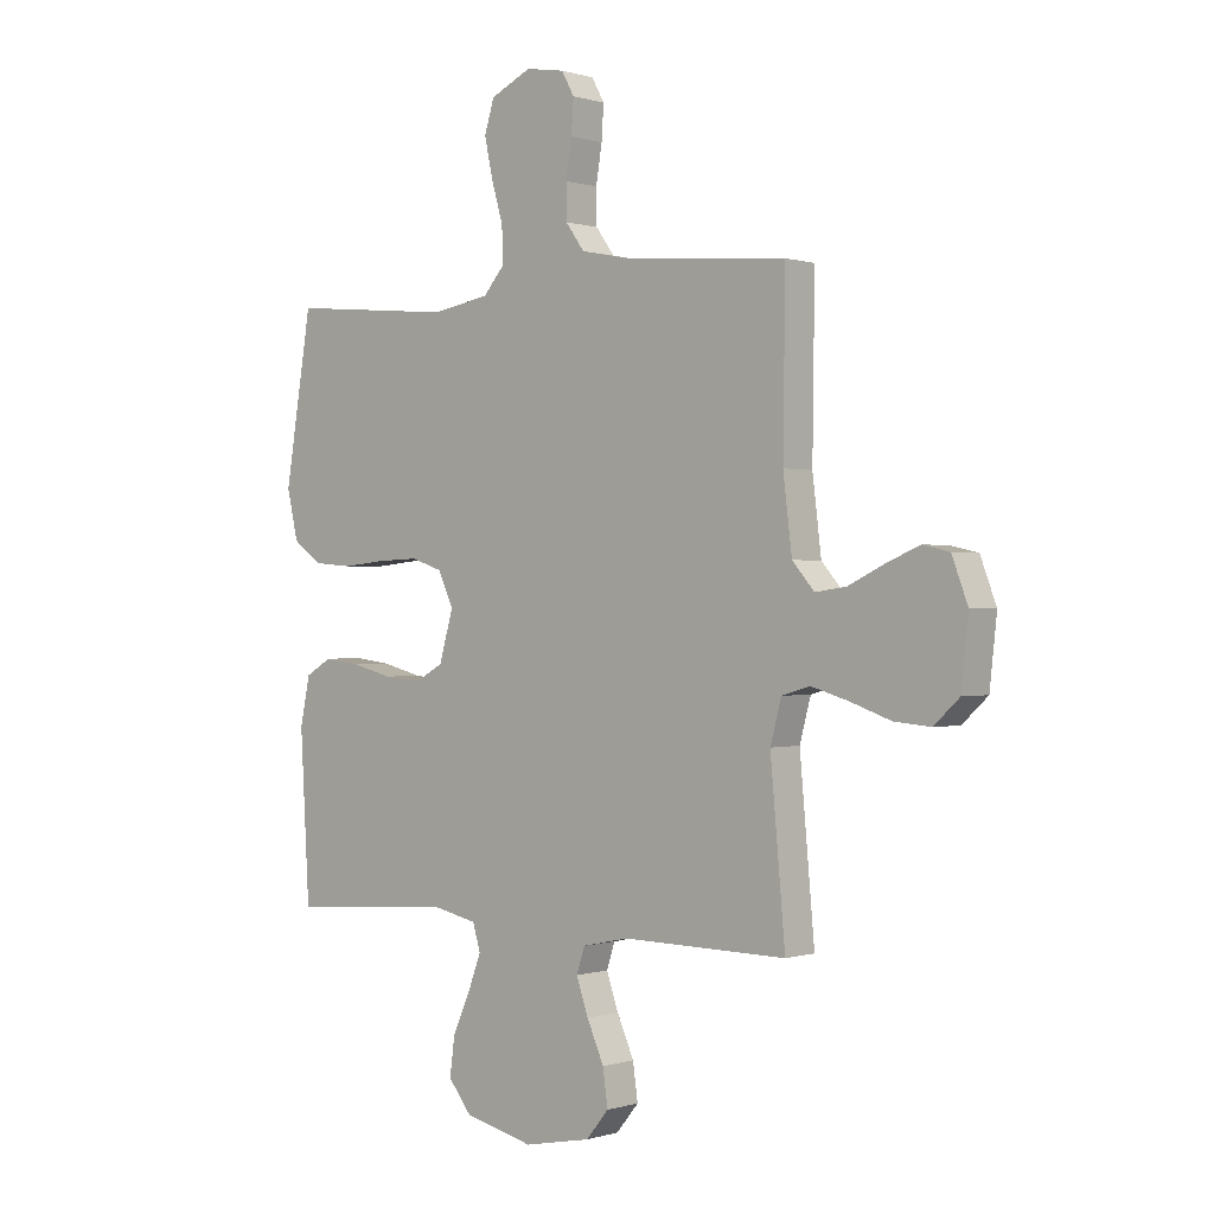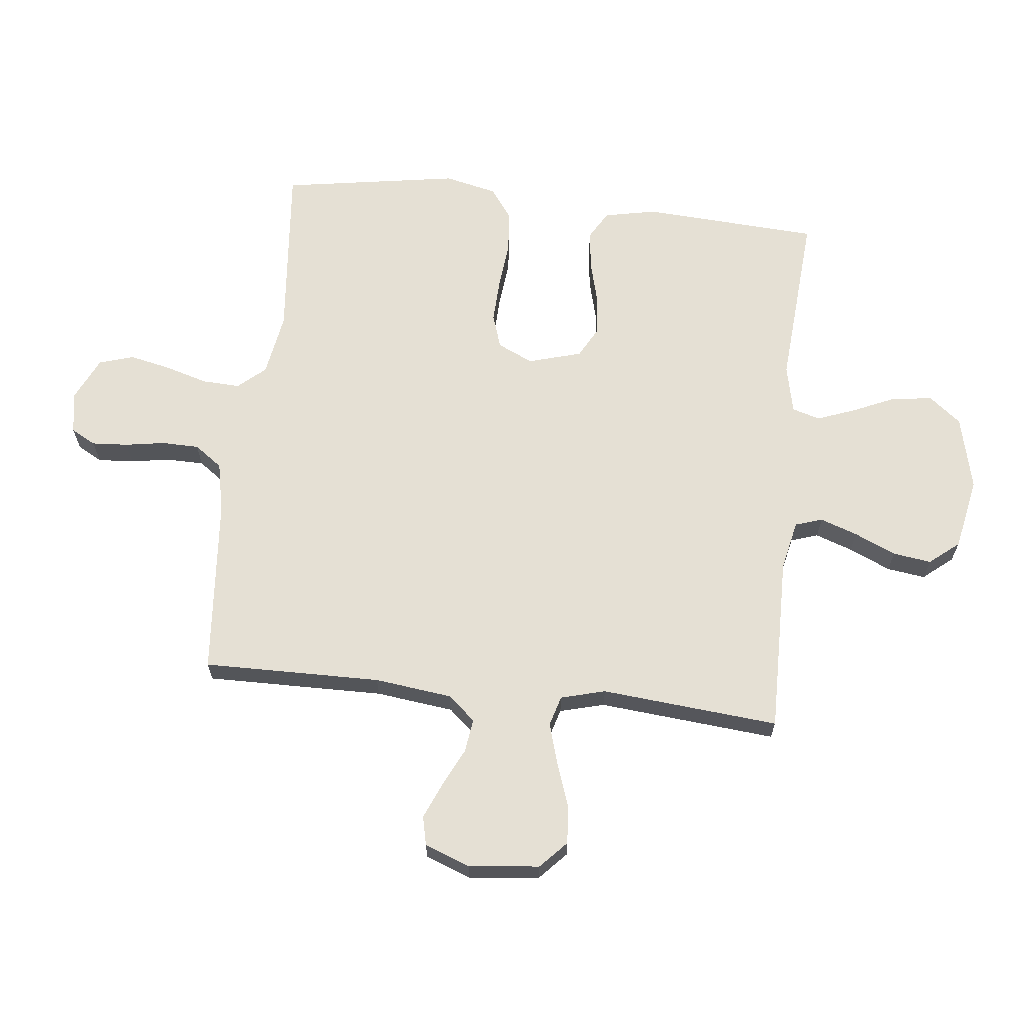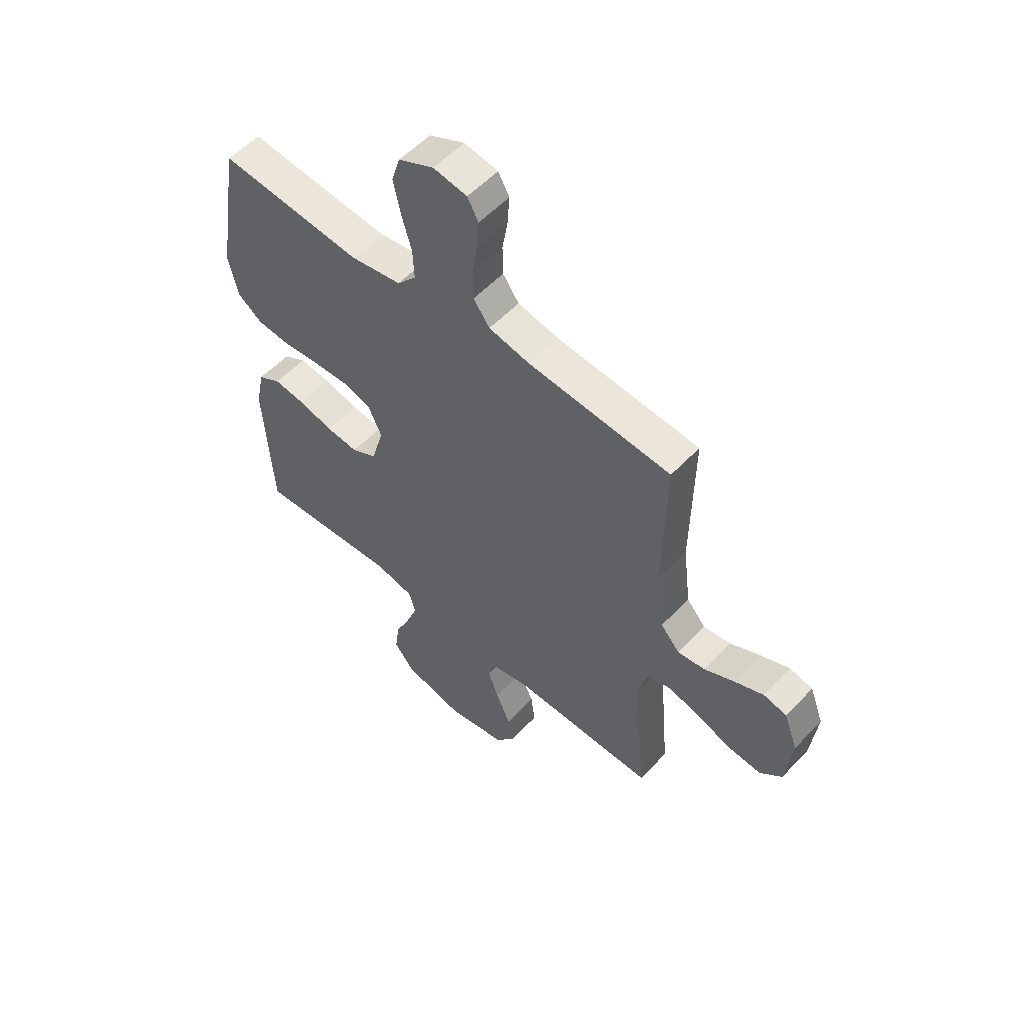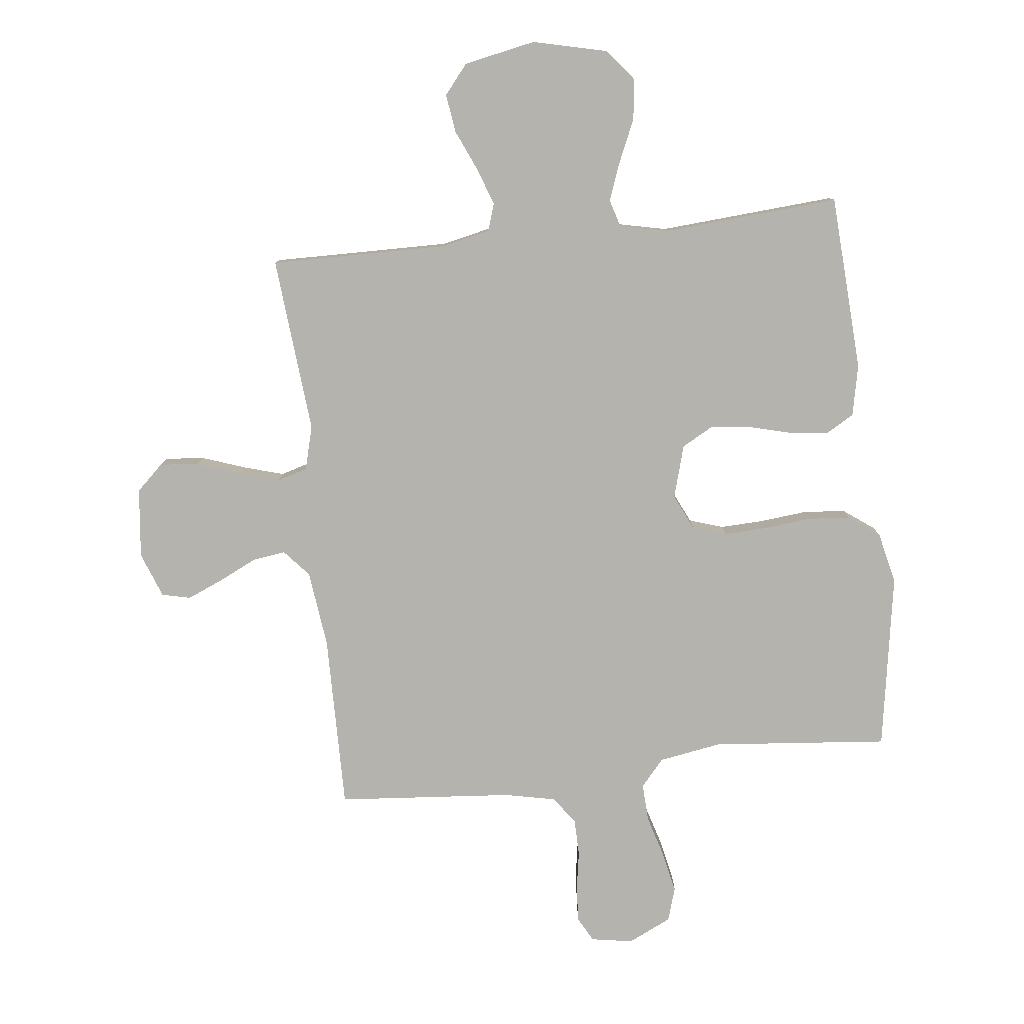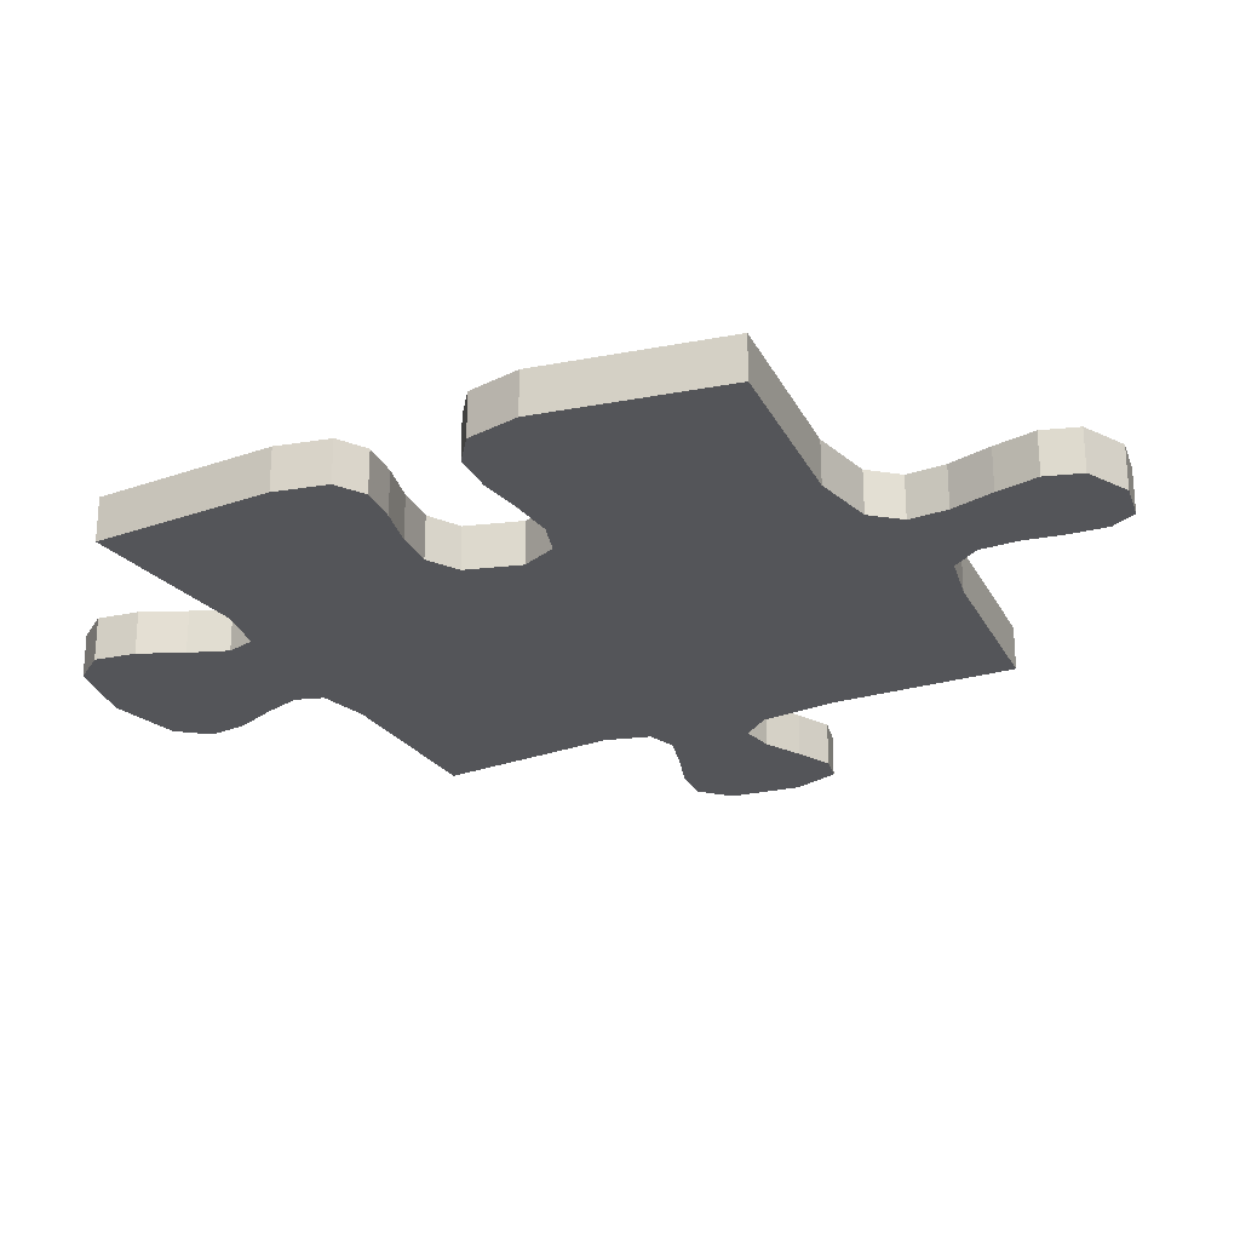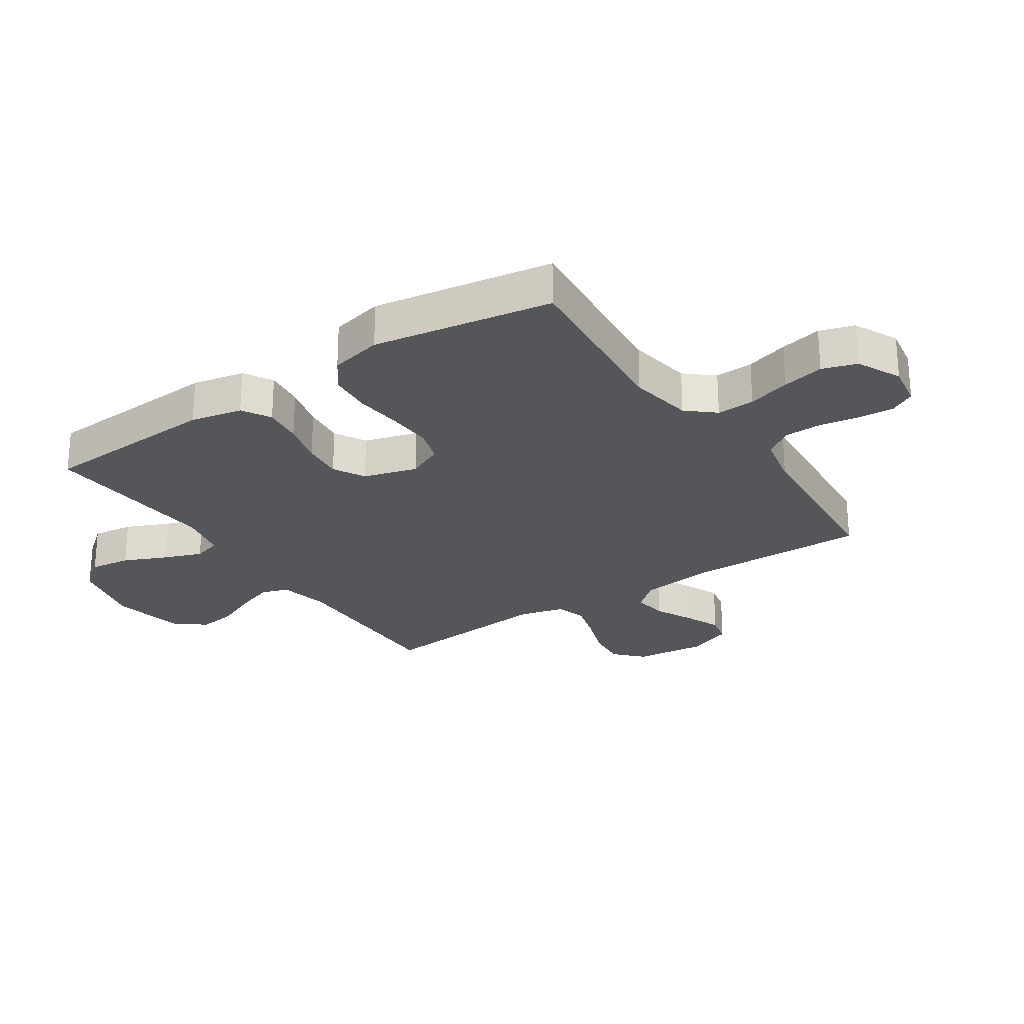
<metadata>
{"format":"obj","ext":"obj","renderer":"f3d","projection":"perspective","resolution":1024,"background":"white","views":[{"elev":0.1,"azim":41.1,"up":"+Z"},{"elev":65.4,"azim":96.3,"up":"+Y"},{"elev":55.3,"azim":42.4,"up":"+Z"},{"elev":-79.9,"azim":-173.6,"up":"+Y"},{"elev":-24.7,"azim":-63.2,"up":"+Y"},{"elev":-25.6,"azim":-56.1,"up":"+Y"}]}
</metadata>
<code>
v 0.5 0.07 -0.5
v 0.2 0.07 -0.496
v 0.116 0.07 -0.514
v 0.101 0.07 -0.56
v 0.123 0.07 -0.623
v 0.154 0.07 -0.693
v 0.163 0.07 -0.758
v 0.122 0.07 -0.808
v 0 0.07 -0.832
v -0.126 0.07 -0.802
v -0.169 0.07 -0.748
v -0.16 0.07 -0.679
v -0.128 0.07 -0.607
v -0.104 0.07 -0.543
v -0.118 0.07 -0.496
v -0.2 0.07 -0.478
v -0.5 0.07 -0.5
v -0.517 0.07 -0.2
v -0.499 0.07 -0.113
v -0.451 0.07 -0.085
v -0.385 0.07 -0.093
v -0.312 0.07 -0.112
v -0.244 0.07 -0.119
v -0.191 0.07 -0.09
v -0.165 0.07 0
v -0.193 0.07 0.06
v -0.251 0.07 0.079
v -0.326 0.07 0.076
v -0.405 0.07 0.068
v -0.477 0.07 0.074
v -0.529 0.07 0.112
v -0.549 0.07 0.2
v -0.5 0.07 0.5
v -0.2 0.07 0.472
v -0.093 0.07 0.49
v -0.053 0.07 0.536
v -0.056 0.07 0.6
v -0.077 0.07 0.672
v -0.092 0.07 0.742
v -0.074 0.07 0.8
v 0 0.07 0.835
v 0.071 0.07 0.823
v 0.094 0.07 0.781
v 0.09 0.07 0.72
v 0.079 0.07 0.653
v 0.08 0.07 0.59
v 0.114 0.07 0.543
v 0.2 0.07 0.525
v 0.5 0.07 0.5
v 0.496 0.07 0.2
v 0.512 0.07 0.069
v 0.552 0.07 0.023
v 0.609 0.07 0.031
v 0.673 0.07 0.062
v 0.734 0.07 0.088
v 0.783 0.07 0.077
v 0.812 0.07 0
v 0.799 0.07 -0.119
v 0.753 0.07 -0.162
v 0.686 0.07 -0.156
v 0.612 0.07 -0.13
v 0.544 0.07 -0.11
v 0.493 0.07 -0.125
v 0.473 0.07 -0.2
v 0.5 0 -0.5
v 0.2 0 -0.496
v 0.116 0 -0.514
v 0.101 0 -0.56
v 0.123 0 -0.623
v 0.154 0 -0.693
v 0.163 0 -0.758
v 0.122 0 -0.808
v 0 0 -0.832
v -0.126 0 -0.802
v -0.169 0 -0.748
v -0.16 0 -0.679
v -0.128 0 -0.607
v -0.104 0 -0.543
v -0.118 0 -0.496
v -0.2 0 -0.478
v -0.5 0 -0.5
v -0.517 0 -0.2
v -0.499 0 -0.113
v -0.451 0 -0.085
v -0.385 0 -0.093
v -0.312 0 -0.112
v -0.244 0 -0.119
v -0.191 0 -0.09
v -0.165 0 0
v -0.193 0 0.06
v -0.251 0 0.079
v -0.326 0 0.076
v -0.405 0 0.068
v -0.477 0 0.074
v -0.529 0 0.112
v -0.549 0 0.2
v -0.5 0 0.5
v -0.2 0 0.472
v -0.093 0 0.49
v -0.053 0 0.536
v -0.056 0 0.6
v -0.077 0 0.672
v -0.092 0 0.742
v -0.074 0 0.8
v 0 0 0.835
v 0.071 0 0.823
v 0.094 0 0.781
v 0.09 0 0.72
v 0.079 0 0.653
v 0.08 0 0.59
v 0.114 0 0.543
v 0.2 0 0.525
v 0.5 0 0.5
v 0.496 0 0.2
v 0.512 0 0.069
v 0.552 0 0.023
v 0.609 0 0.031
v 0.673 0 0.062
v 0.734 0 0.088
v 0.783 0 0.077
v 0.812 0 0
v 0.799 0 -0.119
v 0.753 0 -0.162
v 0.686 0 -0.156
v 0.612 0 -0.13
v 0.544 0 -0.11
v 0.493 0 -0.125
v 0.473 0 -0.2
f 59 60 61
f 58 59 61
f 57 58 61
f 56 57 61
f 55 56 61
f 54 55 61
f 53 54 61
f 52 53 61 62
f 51 52 62 63
f 48 49 50
f 51 63 64
f 50 51 64
f 48 50 64
f 47 48 64
f 43 44 45
f 42 43 45
f 41 42 45
f 40 41 45
f 39 40 45
f 38 39 45
f 37 38 45
f 36 37 45 46
f 64 1 2
f 47 64 2
f 46 47 2
f 36 46 2
f 35 36 2
f 32 33 34
f 31 32 34
f 30 31 34
f 29 30 34
f 28 29 34
f 20 21 22
f 19 20 22
f 18 19 22
f 17 18 22
f 16 17 22
f 15 16 22 23
f 11 12 13
f 10 11 13
f 9 10 13
f 8 9 13
f 7 8 13
f 6 7 13
f 5 6 13
f 4 5 13 14
f 3 4 14 15
f 27 28 34 35
f 26 27 35
f 35 2 3
f 26 35 3
f 25 26 3
f 24 25 3 15
f 15 23 24
f 125 124 123
f 125 123 122
f 125 122 121
f 125 121 120
f 125 120 119
f 125 119 118
f 125 118 117
f 126 125 117 116
f 127 126 116 115
f 114 113 112
f 128 127 115
f 128 115 114
f 128 114 112
f 128 112 111
f 109 108 107
f 109 107 106
f 109 106 105
f 109 105 104
f 109 104 103
f 109 103 102
f 109 102 101
f 110 109 101 100
f 66 65 128
f 66 128 111
f 66 111 110
f 66 110 100
f 66 100 99
f 98 97 96
f 98 96 95
f 98 95 94
f 98 94 93
f 98 93 92
f 86 85 84
f 86 84 83
f 86 83 82
f 86 82 81
f 86 81 80
f 87 86 80 79
f 77 76 75
f 77 75 74
f 77 74 73
f 77 73 72
f 77 72 71
f 77 71 70
f 77 70 69
f 78 77 69 68
f 79 78 68 67
f 99 98 92 91
f 99 91 90
f 67 66 99
f 67 99 90
f 67 90 89
f 79 67 89 88
f 88 87 79
f 1 65 66 2
f 2 66 67 3
f 3 67 68 4
f 4 68 69 5
f 5 69 70 6
f 6 70 71 7
f 7 71 72 8
f 8 72 73 9
f 9 73 74 10
f 10 74 75 11
f 11 75 76 12
f 12 76 77 13
f 13 77 78 14
f 14 78 79 15
f 15 79 80 16
f 16 80 81 17
f 17 81 82 18
f 18 82 83 19
f 19 83 84 20
f 20 84 85 21
f 21 85 86 22
f 22 86 87 23
f 23 87 88 24
f 24 88 89 25
f 25 89 90 26
f 26 90 91 27
f 27 91 92 28
f 28 92 93 29
f 29 93 94 30
f 30 94 95 31
f 31 95 96 32
f 32 96 97 33
f 33 97 98 34
f 34 98 99 35
f 35 99 100 36
f 36 100 101 37
f 37 101 102 38
f 38 102 103 39
f 39 103 104 40
f 40 104 105 41
f 41 105 106 42
f 42 106 107 43
f 43 107 108 44
f 44 108 109 45
f 45 109 110 46
f 46 110 111 47
f 47 111 112 48
f 48 112 113 49
f 49 113 114 50
f 50 114 115 51
f 51 115 116 52
f 52 116 117 53
f 53 117 118 54
f 54 118 119 55
f 55 119 120 56
f 56 120 121 57
f 57 121 122 58
f 58 122 123 59
f 59 123 124 60
f 60 124 125 61
f 61 125 126 62
f 62 126 127 63
f 63 127 128 64
f 64 128 65 1

</code>
